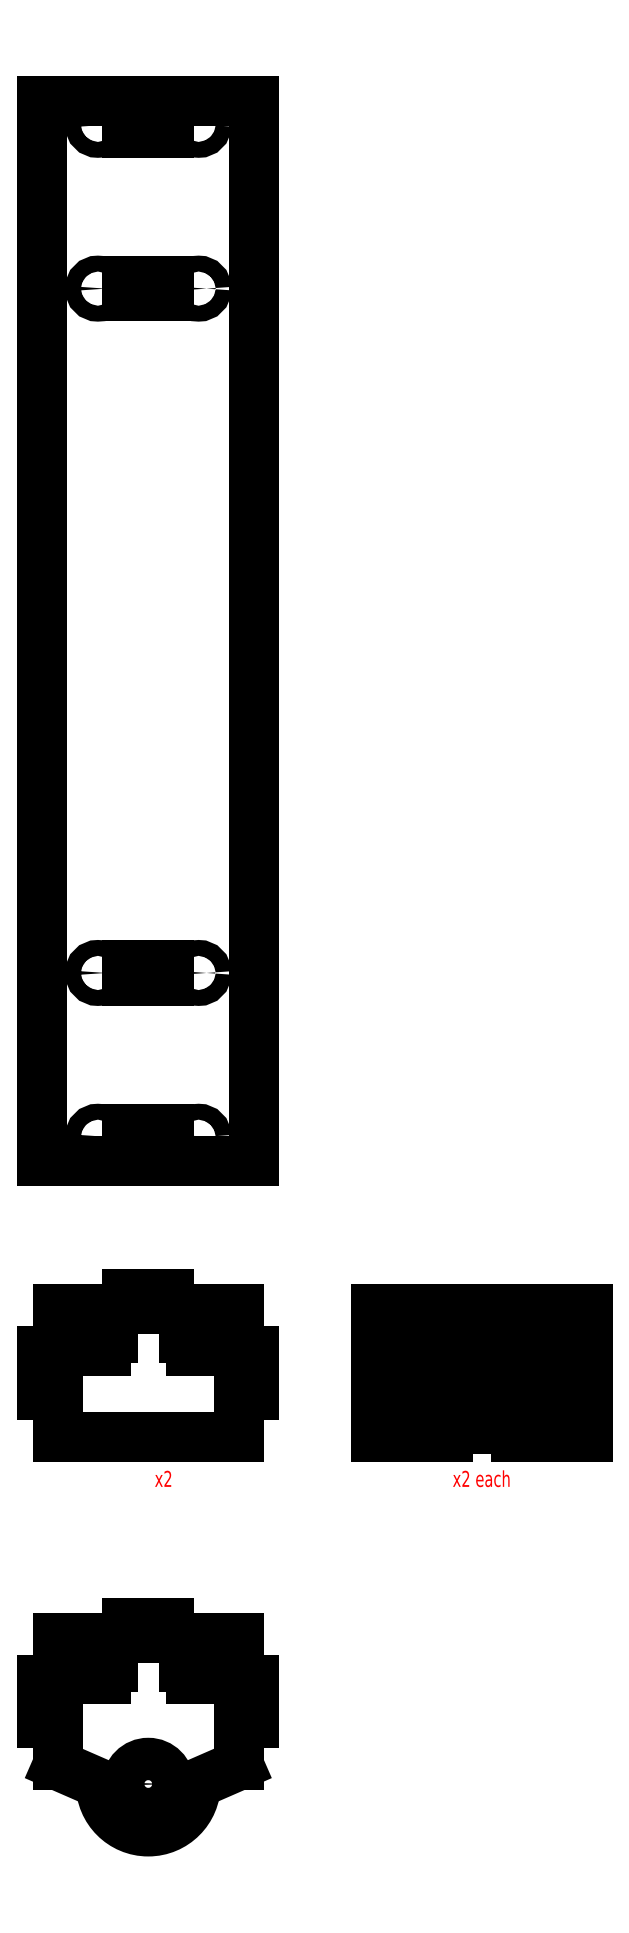
<metadata>
{"format":"dxf","ext":"dxf","renderer":"ezdxf+matplotlib","layout":"modelspace","background":"white","min_lineweight":24,"dpi":150}
</metadata>
<code>
0
SECTION
2
ENTITIES
0
POINT
8
outlines
10
80
20
0
30
0
0
LWPOLYLINE
8
outlines
90
6
70
1
10
76.25
20
6.5
10
83.75
20
6.5
10
87.51
20
-1.42e-14
10
83.75
20
-6.5
10
76.25
20
-6.5
10
72.49
20
1.42e-14
0
CIRCLE
8
l2_cuts
10
71
20
6
30
0
40
1.5
0
CIRCLE
8
l2_cuts
10
89
20
6
30
0
40
1.5
0
CIRCLE
8
l2_cuts
10
71
20
-6
30
0
40
1.5
0
CIRCLE
8
l2_cuts
10
89
20
-6
30
0
40
1.5
0
CIRCLE
8
outlines
10
71
20
6
30
0
40
3
0
CIRCLE
8
outlines
10
89
20
6
30
0
40
3
0
CIRCLE
8
outlines
10
89
20
-6
30
0
40
3
0
CIRCLE
8
outlines
10
71
20
-6
30
0
40
3
0
LINE
8
outlines
10
72.66
20
8.496
30
0
11
90.66
21
-3.504
31
0
0
LINE
8
outlines
10
87.34
20
-8.496
30
0
11
69.34
21
3.504
31
0
0
LINE
8
outlines
10
72.66
20
-8.496
30
0
11
90.66
21
3.504
31
0
0
LINE
8
outlines
10
87.34
20
8.496
30
0
11
69.34
21
-3.504
31
0
0
CIRCLE
8
outlines
10
80
20
0
30
0
40
6
0
LWPOLYLINE
8
outlines
90
16
70
1
10
77.34
20
5.378
10
82.66
20
5.378
10
87.34
20
8.496
42
-1
10
90.66
20
3.504
10
85.99
20
0.3862
10
85.99
20
-0.3862
10
90.66
20
-3.504
42
-1
10
87.34
20
-8.496
10
82.66
20
-5.378
10
77.34
20
-5.378
10
72.66
20
-8.496
42
-1
10
69.34
20
-3.504
10
74.01
20
-0.3862
10
74.01
20
0.3862
10
69.34
20
3.504
42
-1
10
72.66
20
8.496
0
LINE
8
outlines
10
2e-16
20
14.9
30
0
11
34.2
21
14.9
31
0
0
LINE
8
outlines
10
13.1
20
14.9
30
0
11
13.1
21
-12
31
0
0
LINE
8
outlines
10
21.1
20
14.9
30
0
11
21.1
21
-12
31
0
0
LINE
8
outlines
10
25.1
20
14.9
30
0
11
25.1
21
-12
31
0
0
LINE
8
outlines
10
9.1
20
14.9
30
0
11
9.1
21
-12
31
0
0
LINE
8
outlines
10
26.6
20
14.9
30
0
11
26.6
21
-12
31
0
0
LINE
8
outlines
10
7.6
20
14.9
30
0
11
7.6
21
-12
31
0
0
LINE
8
side
10
-2.9
20
-4.1
30
0
11
3.6e-15
21
-4.1
31
0
0
LINE
8
side
10
-2.9
20
4.1
30
0
11
0
21
4.1
31
0
0
LINE
8
side
10
-2.9
20
4.1
30
0
11
-2.9
21
-4.1
31
0
0
LINE
8
side
10
3.6e-15
20
-4.1
30
0
11
0
21
-12
31
0
0
LINE
8
side
10
37.1
20
-4.1
30
0
11
34.2
21
-4.1
31
0
0
LINE
8
side
10
37.1
20
4.1
30
0
11
34.2
21
4.1
31
0
0
LINE
8
side
10
37.1
20
4.1
30
0
11
37.1
21
-4.1
31
0
0
LINE
8
side
10
34.2
20
-12
30
0
11
0
21
-12
31
0
0
LINE
8
side
10
34.2
20
-4.1
30
0
11
34.2
21
-12
31
0
0
LINE
8
side
10
34.2
20
4.1
30
0
11
34.2
21
12
31
0
0
LINE
8
side
10
0
20
4.1
30
0
11
0
21
12
31
0
0
LINE
8
side
10
13.1
20
12
30
0
11
13.1
21
14.9
31
0
0
LINE
8
side
10
13.1
20
14.9
30
0
11
21.1
21
14.9
31
0
0
LINE
8
side
10
21.1
20
14.9
30
0
11
21.1
21
12
31
0
0
LINE
8
outlines
10
28.1
20
14.9
30
0
11
28.1
21
-12
31
0
0
LINE
8
outlines
10
6.1
20
14.9
30
0
11
6.1
21
-12
31
0
0
LINE
8
outlines
10
29.35
20
14.9
30
0
11
29.35
21
-12
31
0
0
LINE
8
outlines
10
23.85
20
14.9
30
0
11
23.85
21
-12
31
0
0
LINE
8
outlines
10
10.35
20
14.9
30
0
11
10.35
21
-12
31
0
0
LINE
8
outlines
10
4.85
20
14.9
30
0
11
4.85
21
-12
31
0
0
LINE
8
outlines
10
-6e-16
20
9
30
0
11
13.1
21
9
31
0
0
LINE
8
outlines
10
21.1
20
9
30
0
11
34.2
21
9
31
0
0
LINE
8
outlines
10
21.1
20
6.6
30
0
11
34.2
21
6.6
31
0
0
LINE
8
outlines
10
-1e-15
20
6.6
30
0
11
13.1
21
6.6
31
0
0
LINE
8
outlines
10
-1.4e-15
20
4.2
30
0
11
13.1
21
4.2
31
0
0
LINE
8
outlines
10
21.1
20
4.2
30
0
11
34.2
21
4.2
31
0
0
LINE
8
side
10
6.1
20
12
30
0
11
6.1
21
9
31
0
0
LINE
8
side
10
6.1
20
9
30
0
11
4.85
21
9
31
0
0
LINE
8
side
10
4.85
20
9
30
0
11
4.85
21
6.6
31
0
0
LINE
8
side
10
4.85
20
6.6
30
0
11
6.1
21
6.6
31
0
0
LINE
8
side
10
6.1
20
6.6
30
0
11
6.1
21
4.2
31
0
0
LINE
8
side
10
6.1
20
4.2
30
0
11
9.1
21
4.2
31
0
0
LINE
8
side
10
9.1
20
4.2
30
0
11
9.1
21
6.6
31
0
0
LINE
8
side
10
9.1
20
6.6
30
0
11
10.35
21
6.6
31
0
0
LINE
8
side
10
10.35
20
6.6
30
0
11
10.35
21
9
31
0
0
LINE
8
side
10
10.35
20
9
30
0
11
9.1
21
9
31
0
0
LINE
8
side
10
9.1
20
9
30
0
11
9.1
21
12
31
0
0
LINE
8
side
10
25.1
20
12
30
0
11
25.1
21
9
31
0
0
LINE
8
side
10
25.1
20
9
30
0
11
23.85
21
9
31
0
0
LINE
8
side
10
23.85
20
9
30
0
11
23.85
21
6.6
31
0
0
LINE
8
side
10
23.85
20
6.6
30
0
11
25.1
21
6.6
31
0
0
LINE
8
side
10
25.1
20
6.6
30
0
11
25.1
21
4.2
31
0
0
LINE
8
side
10
25.1
20
4.2
30
0
11
28.1
21
4.2
31
0
0
LINE
8
side
10
28.1
20
4.2
30
0
11
28.1
21
6.6
31
0
0
LINE
8
side
10
28.1
20
6.6
30
0
11
29.35
21
6.6
31
0
0
LINE
8
side
10
29.35
20
6.6
30
0
11
29.35
21
9
31
0
0
LINE
8
side
10
29.35
20
9
30
0
11
28.1
21
9
31
0
0
LINE
8
side
10
28.1
20
9
30
0
11
28.1
21
12
31
0
0
LINE
8
side
10
0
20
12
30
0
11
6.1
21
12
31
0
0
LINE
8
side
10
9.1
20
12
30
0
11
13.1
21
12
31
0
0
LINE
8
side
10
21.1
20
12
30
0
11
25.1
21
12
31
0
0
LINE
8
side
10
28.1
20
12
30
0
11
34.2
21
12
31
0
0
LINE
8
outlines
10
64.55
20
4
30
0
11
64.55
21
250
31
0
0
LINE
8
outlines
10
95.45
20
4
30
0
11
95.45
21
250
31
0
0
LINE
8
outlines
10
-2.9
20
40
30
0
11
37.1
21
40
31
0
0
LINE
8
outlines
10
80
20
0
30
0
11
80
21
270
31
0
0
LINE
8
outlines
10
-2.9
20
240
30
0
11
37.1
21
240
31
0
0
LINE
8
outlines
10
-2.9
20
220
30
0
11
37.1
21
220
31
0
0
LINE
8
outlines
10
-2.9
20
60
30
0
11
37.1
21
60
31
0
0
LINE
8
outlines
10
-2.9
20
74
30
0
11
37.1
21
74
31
0
0
LINE
8
outlines
10
-2.9
20
46
30
0
11
37.1
21
46
31
0
0
LINE
8
outlines
10
-2.9
20
43.1
30
0
11
37.1
21
43.1
31
0
0
LINE
8
outlines
10
-2.9
20
76.9
30
0
11
37.1
21
76.9
31
0
0
LINE
8
track
10
13.1
20
46
30
0
11
21.1
21
46
31
0
0
LINE
8
track
10
21.1
20
46
30
0
11
21.1
21
43.1
31
0
0
LINE
8
track
10
21.1
20
43.1
30
0
11
13.1
21
43.1
31
0
0
LINE
8
track
10
13.1
20
43.1
30
0
11
13.1
21
46
31
0
0
LINE
8
track
10
13.1
20
76.9
30
0
11
21.1
21
76.9
31
0
0
LINE
8
track
10
21.1
20
76.9
30
0
11
21.1
21
74
31
0
0
LINE
8
track
10
21.1
20
74
30
0
11
13.1
21
74
31
0
0
LINE
8
track
10
13.1
20
74
30
0
11
13.1
21
76.9
31
0
0
LINE
8
outlines
10
-2.9
20
75.45
30
0
11
37.1
21
75.45
31
0
0
LINE
8
outlines
10
-2.9
20
44.55
30
0
11
37.1
21
44.55
31
0
0
CIRCLE
8
track
10
26.6
20
44.55
30
0
40
1.5
0
CIRCLE
8
track
10
7.6
20
44.55
30
0
40
1.5
0
CIRCLE
8
track
10
7.6
20
75.45
30
0
40
1.5
0
CIRCLE
8
track
10
26.6
20
75.45
30
0
40
1.5
0
LINE
8
outlines
10
-2.9
20
40
30
0
11
-2.9
21
240
31
0
0
LINE
8
outlines
10
7.6
20
40
30
0
11
7.6
21
240
31
0
0
LINE
8
outlines
10
26.6
20
40
30
0
11
26.6
21
240
31
0
0
LINE
8
outlines
10
37.1
20
40
30
0
11
37.1
21
240
31
0
0
LINE
8
outlines
10
21.1
20
40
30
0
11
21.1
21
240
31
0
0
LINE
8
outlines
10
13.1
20
40
30
0
11
13.1
21
240
31
0
0
LINE
8
track
10
13.1
20
234
30
0
11
21.1
21
234
31
0
0
LINE
8
track
10
21.1
20
234
30
0
11
21.1
21
236.9
31
0
0
LINE
8
track
10
21.1
20
236.9
30
0
11
13.1
21
236.9
31
0
0
LINE
8
track
10
13.1
20
236.9
30
0
11
13.1
21
234
31
0
0
LINE
8
track
10
13.1
20
203.1
30
0
11
21.1
21
203.1
31
0
0
LINE
8
track
10
21.1
20
203.1
30
0
11
21.1
21
206
31
0
0
LINE
8
track
10
21.1
20
206
30
0
11
13.1
21
206
31
0
0
LINE
8
track
10
13.1
20
206
30
0
11
13.1
21
203.1
31
0
0
CIRCLE
8
track
10
26.6
20
235.5
30
0
40
1.5
0
CIRCLE
8
track
10
7.6
20
235.4
30
0
40
1.5
0
CIRCLE
8
track
10
7.6
20
204.6
30
0
40
1.5
0
CIRCLE
8
track
10
26.6
20
204.6
30
0
40
1.5
0
LINE
8
track
10
-2.9
20
240
30
0
11
37.1
21
240
31
0
0
LINE
8
track
10
37.1
20
240
30
0
11
37.1
21
40
31
0
0
LINE
8
track
10
37.1
20
40
30
0
11
-2.9
21
40
31
0
0
LINE
8
track
10
-2.9
20
40
30
0
11
-2.9
21
240
31
0
0
CIRCLE
8
l1_cuts
10
71
20
6
30
0
40
1.5
0
CIRCLE
8
l1_cuts
10
89
20
6
30
0
40
1.5
0
CIRCLE
8
l1_cuts
10
71
20
-6
30
0
40
1.5
0
CIRCLE
8
l1_cuts
10
89
20
-6
30
0
40
1.5
0
LWPOLYLINE
8
l1_cuts
90
4
70
1
10
66
20
-4
10
66
20
4
10
63.1
20
4
10
63.1
20
-4
0
LWPOLYLINE
8
l1_cuts
90
4
70
1
10
94
20
-4
10
94
20
4
10
96.9
20
4
10
96.9
20
-4
0
LINE
8
l1_cuts
10
60
20
-12
30
0
11
60
21
12
31
0
0
LINE
8
l1_cuts
10
60
20
12
30
0
11
100
21
12
31
0
0
LINE
8
l1_cuts
10
100
20
-12
30
0
11
100
21
12
31
0
0
LINE
8
l1_cuts
10
86.4
20
3.695
30
0
11
80
21
7.39
31
0
0
LINE
8
l1_cuts
10
80
20
7.39
30
0
11
73.6
21
3.695
31
0
0
LINE
8
l1_cuts
10
73.6
20
3.695
30
0
11
73.6
21
-12
31
0
0
LINE
8
l1_cuts
10
86.4
20
-12
30
0
11
86.4
21
3.695
31
0
0
LINE
8
l1_cuts
10
100
20
-12
30
0
11
86.4
21
-12
31
0
0
LINE
8
l1_cuts
10
73.6
20
-12
30
0
11
60
21
-12
31
0
0
ARC
8
l2_cuts
10
80
20
0
30
0
40
4
50
0
51
180
0
LINE
8
l2_cuts
10
66.5
20
-6
30
0
11
66.5
21
6
31
0
0
LINE
8
l2_cuts
10
71
20
10.5
30
0
11
89
21
10.5
31
0
0
LINE
8
l2_cuts
10
93.5
20
6
30
0
11
93.5
21
-6
31
0
0
LINE
8
l2_cuts
10
84
20
-1e-15
30
0
11
84
21
-10.5
31
0
0
LINE
8
l2_cuts
10
76
20
5e-16
30
0
11
76
21
-10.5
31
0
0
LINE
8
l2_cuts
10
71
20
-10.5
30
0
11
76
21
-10.5
31
0
0
LINE
8
l2_cuts
10
84
20
-10.5
30
0
11
89
21
-10.5
31
0
0
ARC
8
l2_cuts
10
71
20
6
30
0
40
4.5
50
90
51
180
0
ARC
8
l2_cuts
10
89
20
6
30
0
40
4.5
50
360
51
90
0
ARC
8
l2_cuts
10
71
20
-6
30
0
40
4.5
50
180
51
270
0
ARC
8
l2_cuts
10
89
20
-6
30
0
40
4.5
50
270
51
0
0
MTEXT
8
documentation
10
80
20
-20
30
0
40
3
41
100
71
5
72
0
1
x2\~each
7
standard
50
0
73
1
44
1
0
MTEXT
8
documentation
10
20
20
-20
30
0
40
3
41
100
71
5
72
0
1
x2
7
standard
50
0
73
1
44
1
0
LINE
8
outlines
10
-10
20
0
30
0
11
40
21
0
31
0
0
LINE
8
outlines
10
-10
20
-26.51
30
0
11
40
21
-26.51
31
0
0
LINE
8
outlines
10
-10
20
-15.56
30
0
11
40
21
-15.56
31
0
0
LINE
8
outlines
10
17.1
20
14.9
30
0
11
17.1
21
-26.51
31
0
0
CIRCLE
8
outlines
10
17.1
20
-15.56
30
0
40
10.95
0
CIRCLE
8
outlines
10
17.1
20
-15.56
30
0
40
8.95
0
CIRCLE
8
s2_cuts
10
17.1
20
-77.56
30
0
40
4
0
LINE
8
s2_cuts
10
-2.9
20
-66.1
30
0
11
3.6e-15
21
-66.1
31
0
0
LINE
8
s2_cuts
10
-2.9
20
-57.9
30
0
11
0
21
-57.9
31
0
0
LINE
8
s2_cuts
10
-2.9
20
-57.9
30
0
11
-2.9
21
-66.1
31
0
0
LINE
8
s2_cuts
10
3.6e-15
20
-66.1
30
0
11
0
21
-74
31
0
0
LINE
8
s2_cuts
10
37.1
20
-66.1
30
0
11
34.2
21
-66.1
31
0
0
LINE
8
s2_cuts
10
37.1
20
-57.9
30
0
11
34.2
21
-57.9
31
0
0
LINE
8
s2_cuts
10
37.1
20
-57.9
30
0
11
37.1
21
-66.1
31
0
0
LINE
8
s2_cuts
10
34.2
20
-66.1
30
0
11
34.2
21
-74
31
0
0
LINE
8
s2_cuts
10
34.2
20
-57.9
30
0
11
34.2
21
-50
31
0
0
LINE
8
s2_cuts
10
0
20
-57.9
30
0
11
0
21
-50
31
0
0
LINE
8
s2_cuts
10
13.1
20
-50
30
0
11
13.1
21
-47.1
31
0
0
LINE
8
s2_cuts
10
13.1
20
-47.1
30
0
11
21.1
21
-47.1
31
0
0
LINE
8
s2_cuts
10
21.1
20
-47.1
30
0
11
21.1
21
-50
31
0
0
LINE
8
s2_cuts
10
6.1
20
-50
30
0
11
6.1
21
-53
31
0
0
LINE
8
s2_cuts
10
6.1
20
-53
30
0
11
4.85
21
-53
31
0
0
LINE
8
s2_cuts
10
4.85
20
-53
30
0
11
4.85
21
-55.4
31
0
0
LINE
8
s2_cuts
10
4.85
20
-55.4
30
0
11
6.1
21
-55.4
31
0
0
LINE
8
s2_cuts
10
6.1
20
-55.4
30
0
11
6.1
21
-57.8
31
0
0
LINE
8
s2_cuts
10
6.1
20
-57.8
30
0
11
9.1
21
-57.8
31
0
0
LINE
8
s2_cuts
10
9.1
20
-57.8
30
0
11
9.1
21
-55.4
31
0
0
LINE
8
s2_cuts
10
9.1
20
-55.4
30
0
11
10.35
21
-55.4
31
0
0
LINE
8
s2_cuts
10
10.35
20
-55.4
30
0
11
10.35
21
-53
31
0
0
LINE
8
s2_cuts
10
10.35
20
-53
30
0
11
9.1
21
-53
31
0
0
LINE
8
s2_cuts
10
9.1
20
-53
30
0
11
9.1
21
-50
31
0
0
LINE
8
s2_cuts
10
25.1
20
-50
30
0
11
25.1
21
-53
31
0
0
LINE
8
s2_cuts
10
25.1
20
-53
30
0
11
23.85
21
-53
31
0
0
LINE
8
s2_cuts
10
23.85
20
-53
30
0
11
23.85
21
-55.4
31
0
0
LINE
8
s2_cuts
10
23.85
20
-55.4
30
0
11
25.1
21
-55.4
31
0
0
LINE
8
s2_cuts
10
25.1
20
-55.4
30
0
11
25.1
21
-57.8
31
0
0
LINE
8
s2_cuts
10
25.1
20
-57.8
30
0
11
28.1
21
-57.8
31
0
0
LINE
8
s2_cuts
10
28.1
20
-57.8
30
0
11
28.1
21
-55.4
31
0
0
LINE
8
s2_cuts
10
28.1
20
-55.4
30
0
11
29.35
21
-55.4
31
0
0
LINE
8
s2_cuts
10
29.35
20
-55.4
30
0
11
29.35
21
-53
31
0
0
LINE
8
s2_cuts
10
29.35
20
-53
30
0
11
28.1
21
-53
31
0
0
LINE
8
s2_cuts
10
28.1
20
-53
30
0
11
28.1
21
-50
31
0
0
LINE
8
s2_cuts
10
0
20
-50
30
0
11
6.1
21
-50
31
0
0
LINE
8
s2_cuts
10
9.1
20
-50
30
0
11
13.1
21
-50
31
0
0
LINE
8
s2_cuts
10
21.1
20
-50
30
0
11
25.1
21
-50
31
0
0
LINE
8
s2_cuts
10
28.1
20
-50
30
0
11
34.2
21
-50
31
0
0
ARC
8
s2_cuts
10
17.1
20
-77.56
30
0
40
8.95
50
180
51
0
0
LINE
8
s2_cuts
10
34.2
20
-74
30
0
11
26.05
21
-77.56
31
0
0
LINE
8
s2_cuts
10
0
20
-74
30
0
11
8.15
21
-77.56
31
0
0
ENDSEC
0
EOF

</code>
